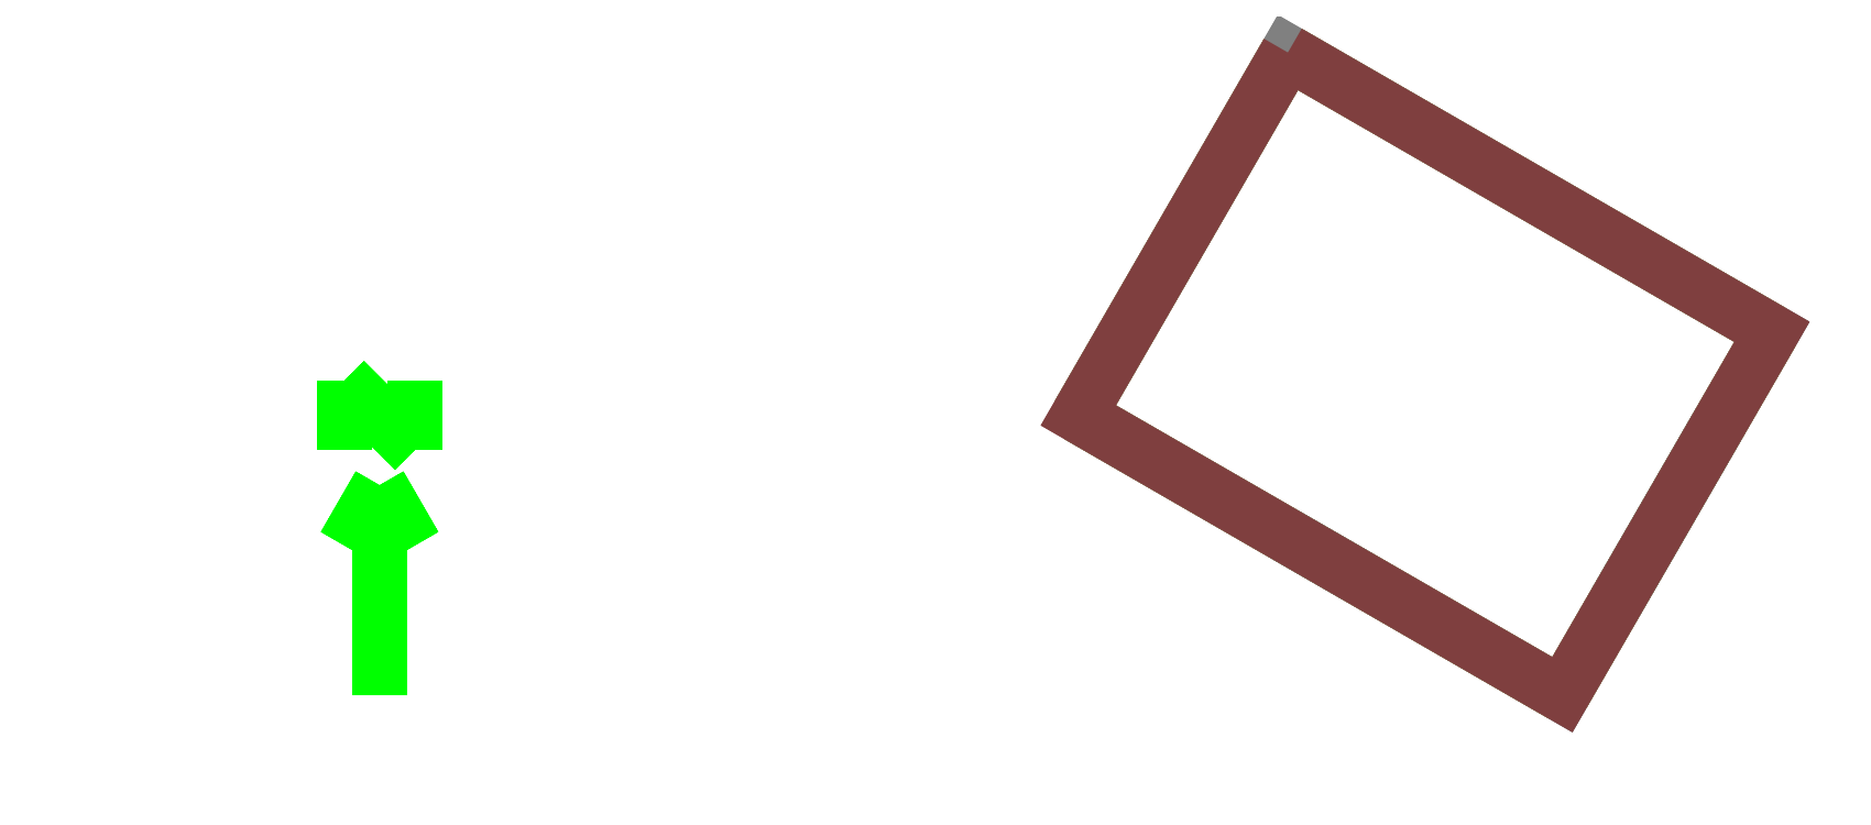
<metadata>
{"format":"dxf","ext":"dxf","renderer":"ezdxf+matplotlib","layout":"modelspace","background":"white","min_lineweight":24,"dpi":150}
</metadata>
<code>
0
SECTION
2
ENTITIES
999
DXF created from EnergyPlus
999
Program Version,EnergyPlus, Version 8.60-198c6a3cff, YMD=20210.3 13:21
999
Polygon Action,ThickPolyline
999
Color Scheme,Default
999
Text - True North
0
TEXT
8
1
10
      -11
20
       -1
30
        0.1
40
 0.25
1
True North
41
 0
7
MONOTXT
210
0
220
0
230
1
999
Text - Building Title
0
TEXT
8
1
10
      -14
20
       -5
30
        0.1
40
 0.4
1
Building - Building
41
 0
7
MONOTXT
210
0
220
0
230
1
999
North Arrow Stem
0
3DFACE
8
1
10
      -10
20
       -1
30
        0.1
11
      -10
21
       -1
31
        0
12
      -10
22
       -4
32
        0
13
      -10
23
       -4
33
        0.1
999
North Arrow Head 1
0
3DFACE
8
1
10
      -10
20
       -1
30
        0.1
11
      -10
21
       -1
31
        0
12
      -10.5
22
       -1.866
32
        0
13
      -10.5
23
       -1.866
33
        0.1
999
North Arrow Head 2
0
3DFACE
8
1
10
      -10
20
       -1
30
        0.1
11
      -10
21
       -1
31
        0
12
       -9.5
22
       -1.866
32
        0
13
       -9.5
23
       -1.866
33
        0.1
999
North Arrow Side 1
0
3DFACE
8
1
10
      -10.5
20
        0.5
30
        0.1
11
      -10.5
21
        0.5
31
        0
12
      -10.5
22
       -0.5
32
        0
13
      -10.5
23
       -0.5
33
        0.1
999
North Arrow Side 2
0
3DFACE
8
1
10
      -10.5
20
        0.5
30
        0.1
11
      -10.5
21
        0.5
31
        0
12
       -9.5
22
       -0.5
32
        0
13
       -9.5
23
       -0.5
33
        0.1
999
North Arrow Side 3
0
3DFACE
8
1
10
       -9.5
20
        0.5
30
        0.1
11
       -9.5
21
        0.5
31
        0
12
       -9.5
22
       -0.5
32
        0
13
       -9.5
23
       -0.5
33
        0.1
999
Zone Names
999
Zone=1:PLENUM-1
999
Zone=2:SPACE1-1
999
PLENUM-1:WALL-1PF
0
3DFACE
8
PLENUM-1
10
        9.928
20
        1.196
30
        3.3
11
        9.928
21
        1.196
31
        2.7
12
        3
22
        5.196
32
        2.7
13
        3
23
        5.196
33
        3.3
999
PLENUM-1:WALL-1PR
0
3DFACE
8
PLENUM-1
10
        6.928
20
       -4
30
        3.3
11
        6.928
21
       -4
31
        2.7
12
        9.928
22
        1.196
32
        2.7
13
        9.928
23
        1.196
33
        3.3
999
PLENUM-1:WALL-1PB
0
3DFACE
8
PLENUM-1
10
        0
20
        0
30
        3.3
11
        0
21
        0
31
        2.7
12
        6.928
22
       -4
32
        2.7
13
        6.928
23
       -4
33
        3.3
999
PLENUM-1:WALL-1PL
0
3DFACE
8
PLENUM-1
10
        3
20
        5.196
30
        3.3
11
        3
21
        5.196
31
        2.7
12
        0
22
        0
32
        2.7
13
        0
23
        0
33
        3.3
999
PLENUM-1:C1-1P
0
3DFACE
8
PLENUM-1
10
        0
20
        0
30
        2.7
11
        3
21
        5.196
31
        2.7
12
        9.928
22
        1.196
32
        2.7
13
        6.928
23
       -4
33
        2.7
999
PLENUM-1:TOP-1
0
3DFACE
8
PLENUM-1
10
        3
20
        5.196
30
        3.3
11
        0
21
        0
31
        3.3
12
        6.928
22
       -4
32
        3.3
13
        9.928
23
        1.196
33
        3.3
999
SPACE1-1:FRONT-1
0
3DFACE
8
SPACE1-1
10
        9.928
20
        1.196
30
        2.7
11
        9.928
21
        1.196
31
        0
12
        3
22
        5.196
32
        0
13
        3
23
        5.196
33
        2.7
999
SPACE1-1:WF-1
0
3DFACE
8
SPACE1-1
10
        7.678
20
       -2.701
30
        2.35
11
        7.678
21
       -2.701
31
        0.35
12
        9.178
22
       -0.1029
32
        0.35
13
        9.178
23
       -0.1029
33
        2.35
999
SPACE1-1:DF-1
0
3DFACE
8
SPACE1-1
10
        2.923
20
       -1.688
30
        0
11
        2.923
21
       -1.688
31
        2.5
12
        4.005
22
       -2.312
32
        2.5
13
        4.005
23
       -2.312
33
        0
999
SPACE1-1:SB12
0
3DFACE
8
SPACE1-1
10
        6.928
20
       -4
30
        2.7
11
        6.928
21
       -4
31
        0
12
        9.928
22
        1.196
32
        0
13
        9.928
23
        1.196
33
        2.7
999
SPACE1-1:SB14
0
3DFACE
8
SPACE1-1
10
        0
20
        0
30
        2.7
11
        0
21
        0
31
        0
12
        6.928
22
       -4
32
        0
13
        6.928
23
       -4
33
        2.7
999
SPACE1-1:SB15
0
3DFACE
8
SPACE1-1
10
        3
20
        5.196
30
        2.7
11
        3
21
        5.196
31
        0
12
        0
22
        0
32
        0
13
        0
23
        0
33
        2.7
999
SPACE1-1:F1-1
0
3DFACE
8
SPACE1-1
10
        0
20
        0
30
        0
11
        3
21
        5.196
31
        0
12
        9.928
22
        1.196
32
        0
13
        6.928
23
       -4
33
        0
999
SPACE1-1:C1-1
0
3DFACE
8
SPACE1-1
10
        3
20
        5.196
30
        2.7
11
        0
21
        0
31
        2.7
12
        6.928
22
       -4
32
        2.7
13
        9.928
23
        1.196
33
        2.7
0
ENDSEC
0
EOF

</code>
